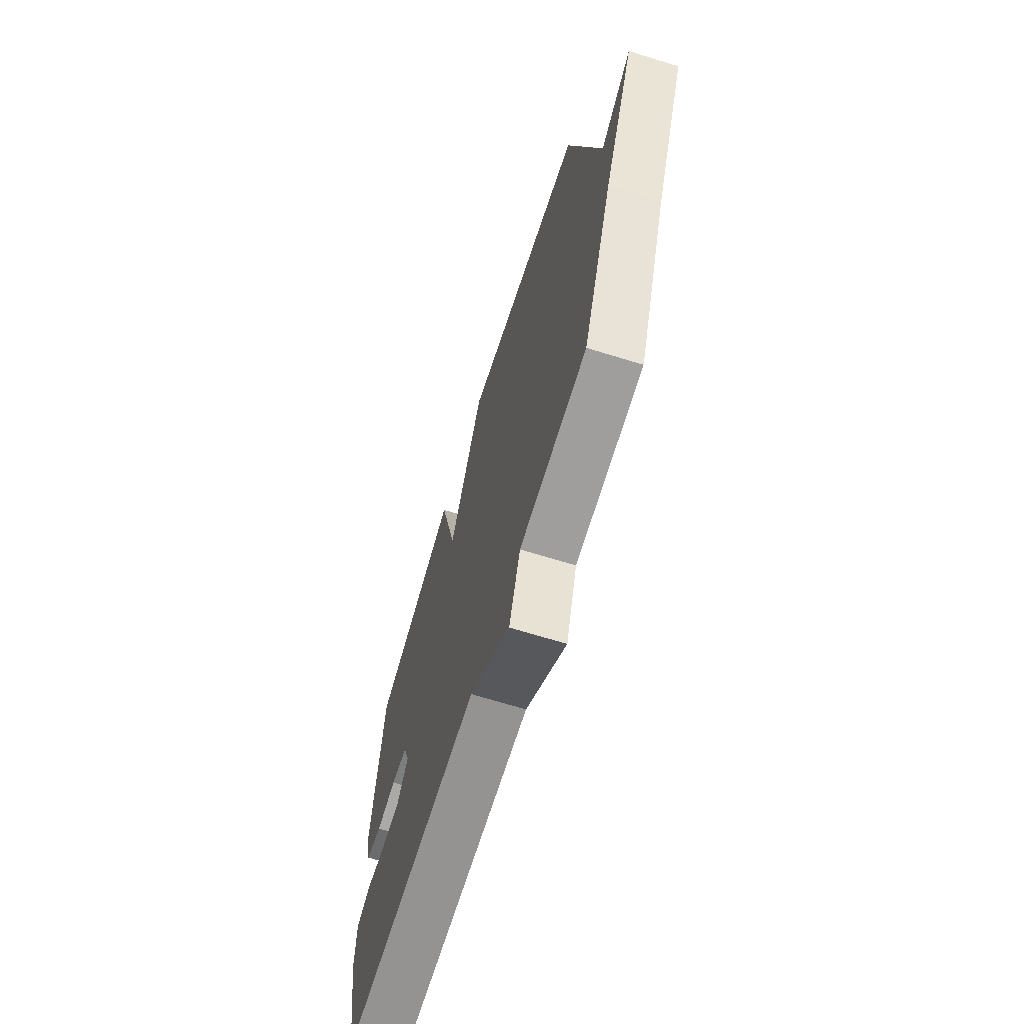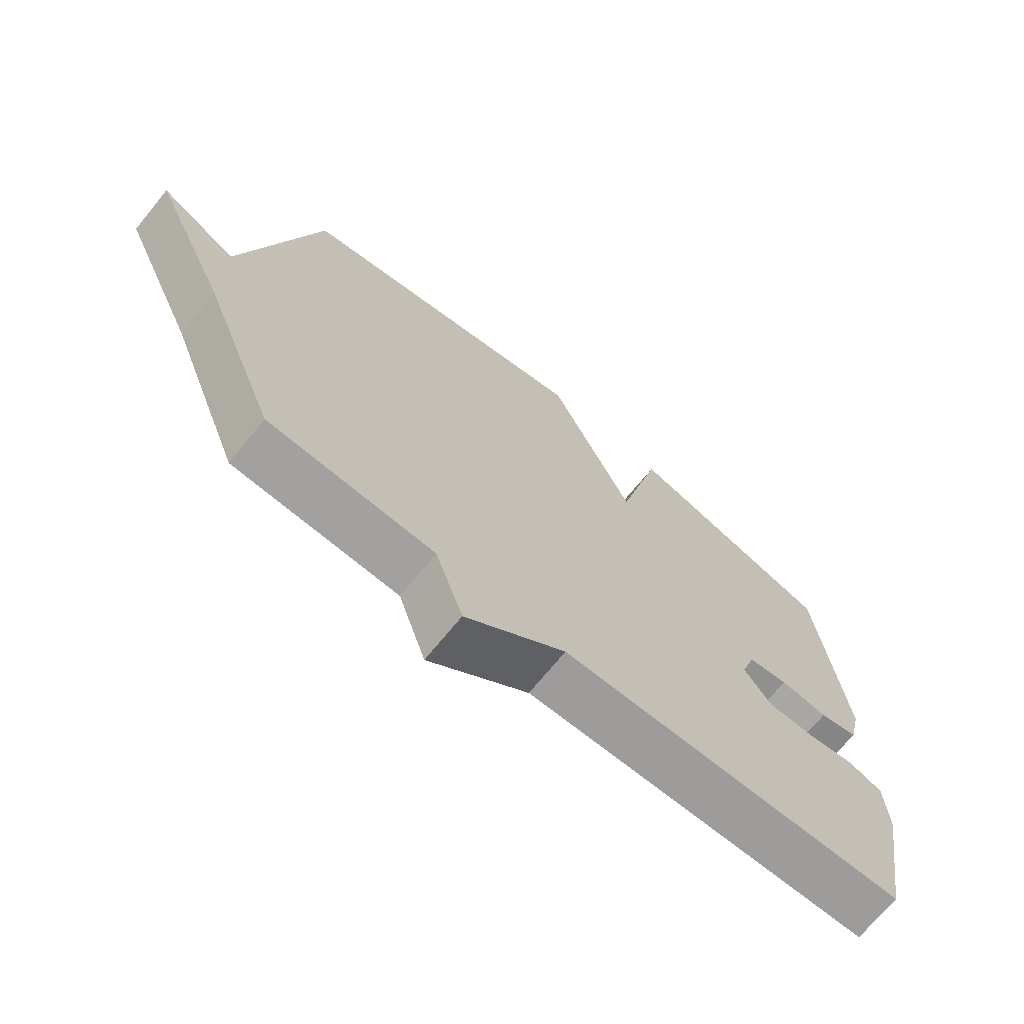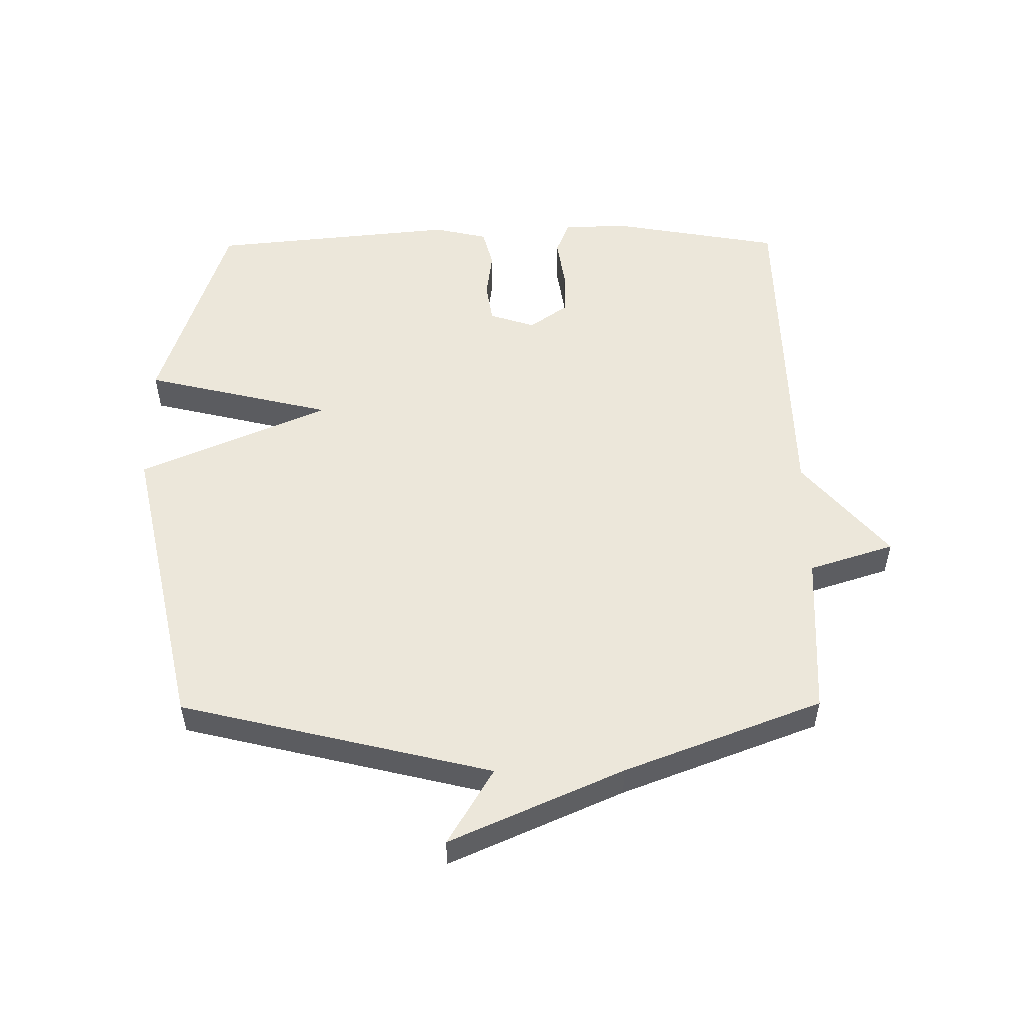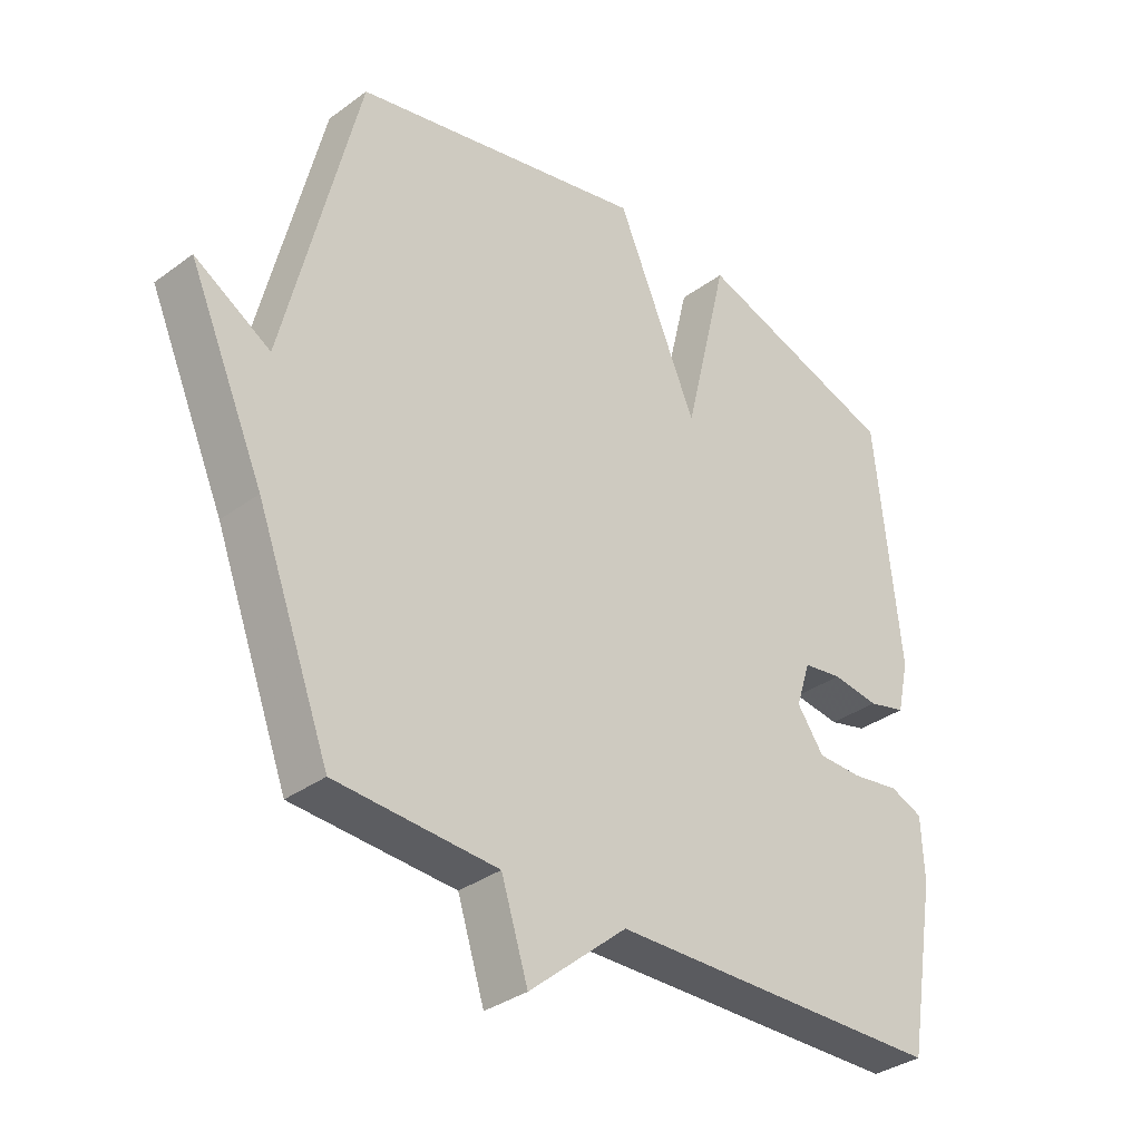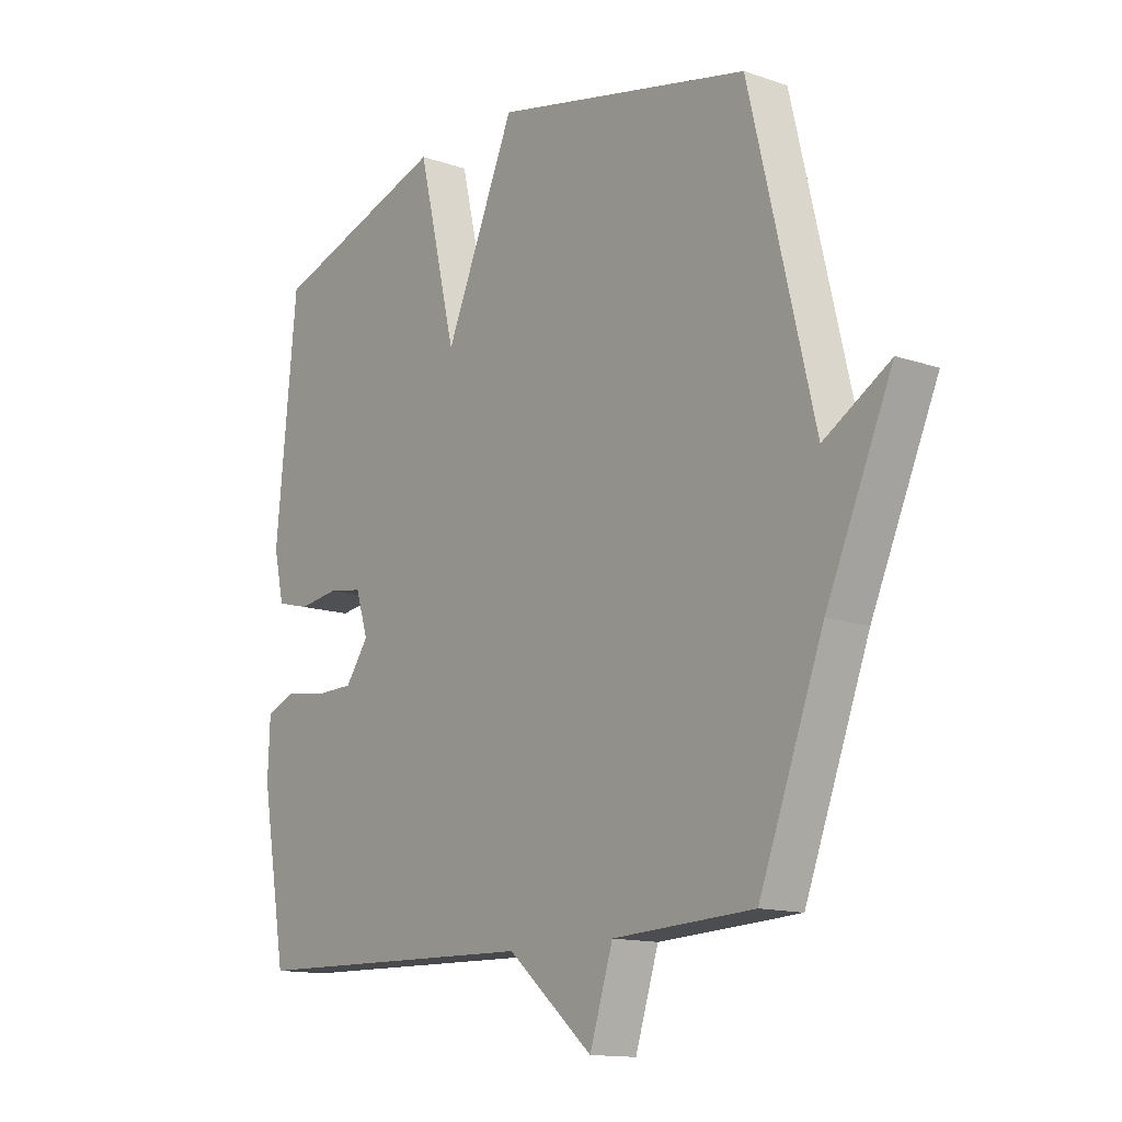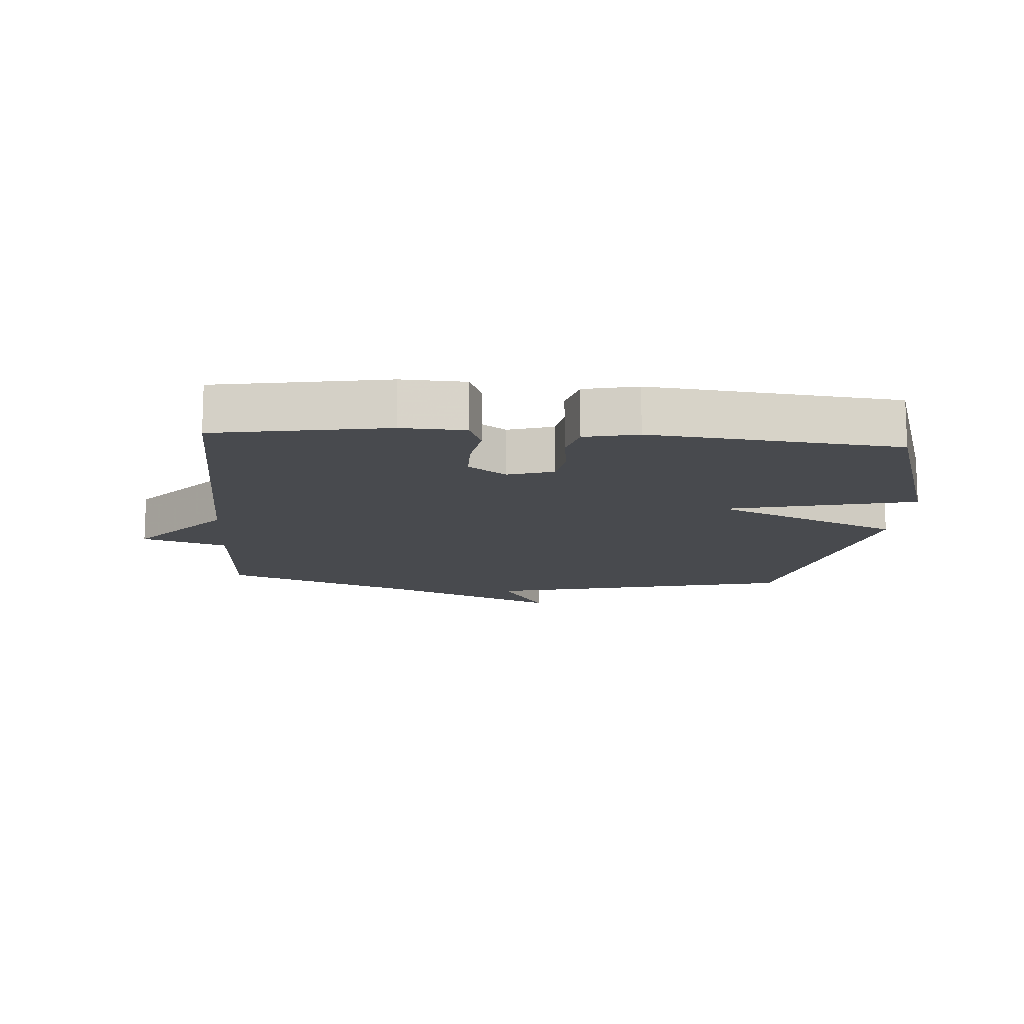
<metadata>
{"format":"obj","ext":"obj","renderer":"f3d","projection":"perspective","resolution":1024,"background":"white","views":[{"elev":-68.2,"azim":72.8,"up":"+Z"},{"elev":-70.8,"azim":140.8,"up":"+Z"},{"elev":53.1,"azim":89.6,"up":"+Y"},{"elev":-34.4,"azim":134.6,"up":"+Z"},{"elev":-13.5,"azim":52.4,"up":"+Z"},{"elev":-13.2,"azim":-94.4,"up":"+Y"}]}
</metadata>
<code>
v -0.5 0.07 0.5
v -0.173 0.07 0.605
v -0.102 0.07 0.308
v 0.027 0.07 0.605
v 0.5 0.07 0.5
v 0.618 0.07 0.01
v 0.739 0.07 0.082
v 0.618 0.07 -0.19
v 0.5 0.07 -0.5
v 0.241 0.07 -0.513
v 0.198 0.07 -0.647
v 0.041 0.07 -0.513
v -0.5 0.07 -0.5
v -0.547 0.07 -0.23
v -0.543 0.07 -0.13
v -0.49 0.07 -0.109
v -0.413 0.07 -0.121
v -0.341 0.07 -0.12
v -0.298 0.07 -0.06
v -0.321 0.07 0.012
v -0.384 0.07 0.022
v -0.459 0.07 0.012
v -0.52 0.07 0.028
v -0.539 0.07 0.112
v -0.5 0 0.5
v -0.173 0 0.605
v -0.102 0 0.308
v 0.027 0 0.605
v 0.5 0 0.5
v 0.618 0 0.01
v 0.739 0 0.082
v 0.618 0 -0.19
v 0.5 0 -0.5
v 0.241 0 -0.513
v 0.198 0 -0.647
v 0.041 0 -0.513
v -0.5 0 -0.5
v -0.547 0 -0.23
v -0.543 0 -0.13
v -0.49 0 -0.109
v -0.413 0 -0.121
v -0.341 0 -0.12
v -0.298 0 -0.06
v -0.321 0 0.012
v -0.384 0 0.022
v -0.459 0 0.012
v -0.52 0 0.028
v -0.539 0 0.112
f 1 2 3
f 24 1 3
f 23 24 3
f 22 23 3
f 21 22 3
f 20 21 3
f 19 20 3
f 15 16 17
f 14 15 17
f 13 14 17
f 12 13 17
f 12 17 18
f 11 12 18
f 10 11 18
f 10 18 19
f 9 10 19
f 8 9 19
f 6 7 8
f 5 6 8
f 4 5 8
f 3 4 8
f 3 8 19
f 27 26 25
f 27 25 48
f 27 48 47
f 27 47 46
f 27 46 45
f 27 45 44
f 27 44 43
f 41 40 39
f 41 39 38
f 41 38 37
f 41 37 36
f 42 41 36
f 42 36 35
f 42 35 34
f 43 42 34
f 43 34 33
f 43 33 32
f 32 31 30
f 32 30 29
f 32 29 28
f 32 28 27
f 43 32 27
f 1 25 26 2
f 2 26 27 3
f 3 27 28 4
f 4 28 29 5
f 5 29 30 6
f 6 30 31 7
f 7 31 32 8
f 8 32 33 9
f 9 33 34 10
f 10 34 35 11
f 11 35 36 12
f 12 36 37 13
f 13 37 38 14
f 14 38 39 15
f 15 39 40 16
f 16 40 41 17
f 17 41 42 18
f 18 42 43 19
f 19 43 44 20
f 20 44 45 21
f 21 45 46 22
f 22 46 47 23
f 23 47 48 24
f 24 48 25 1

</code>
